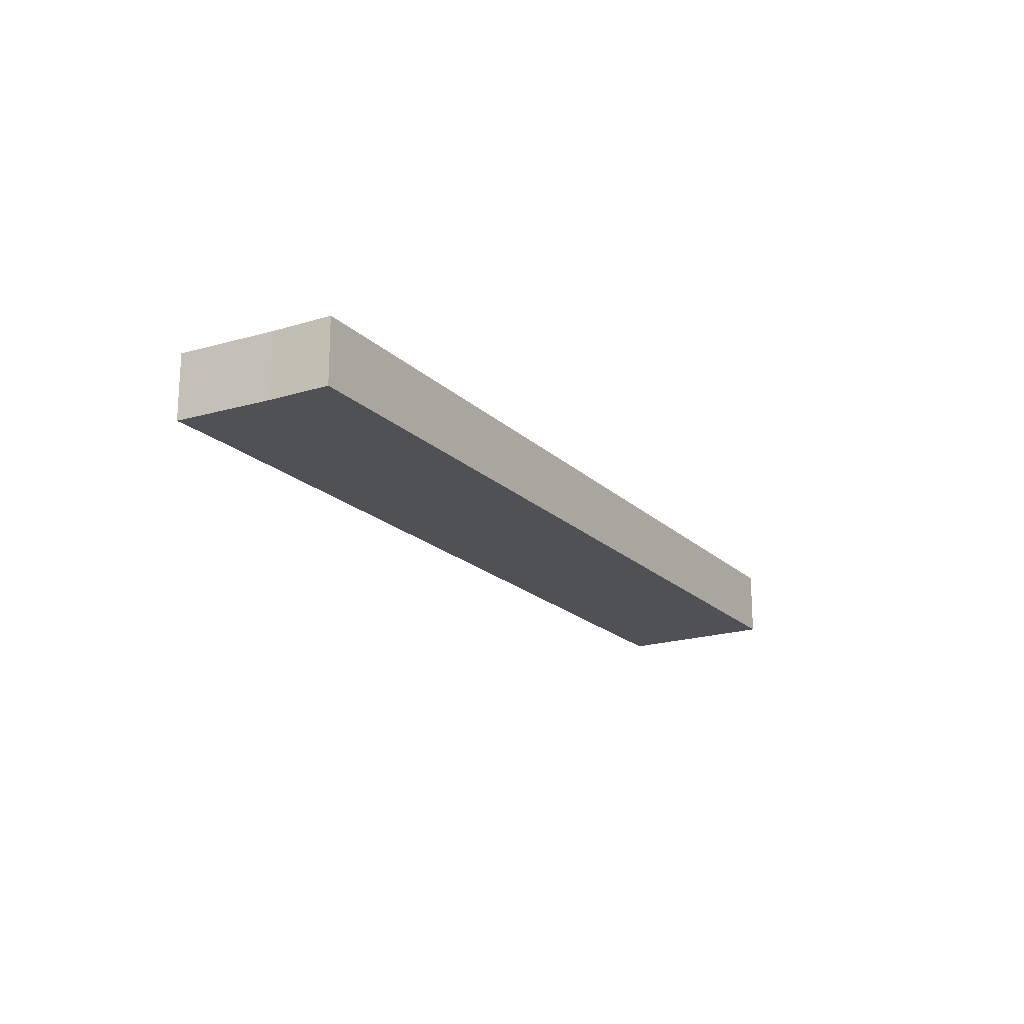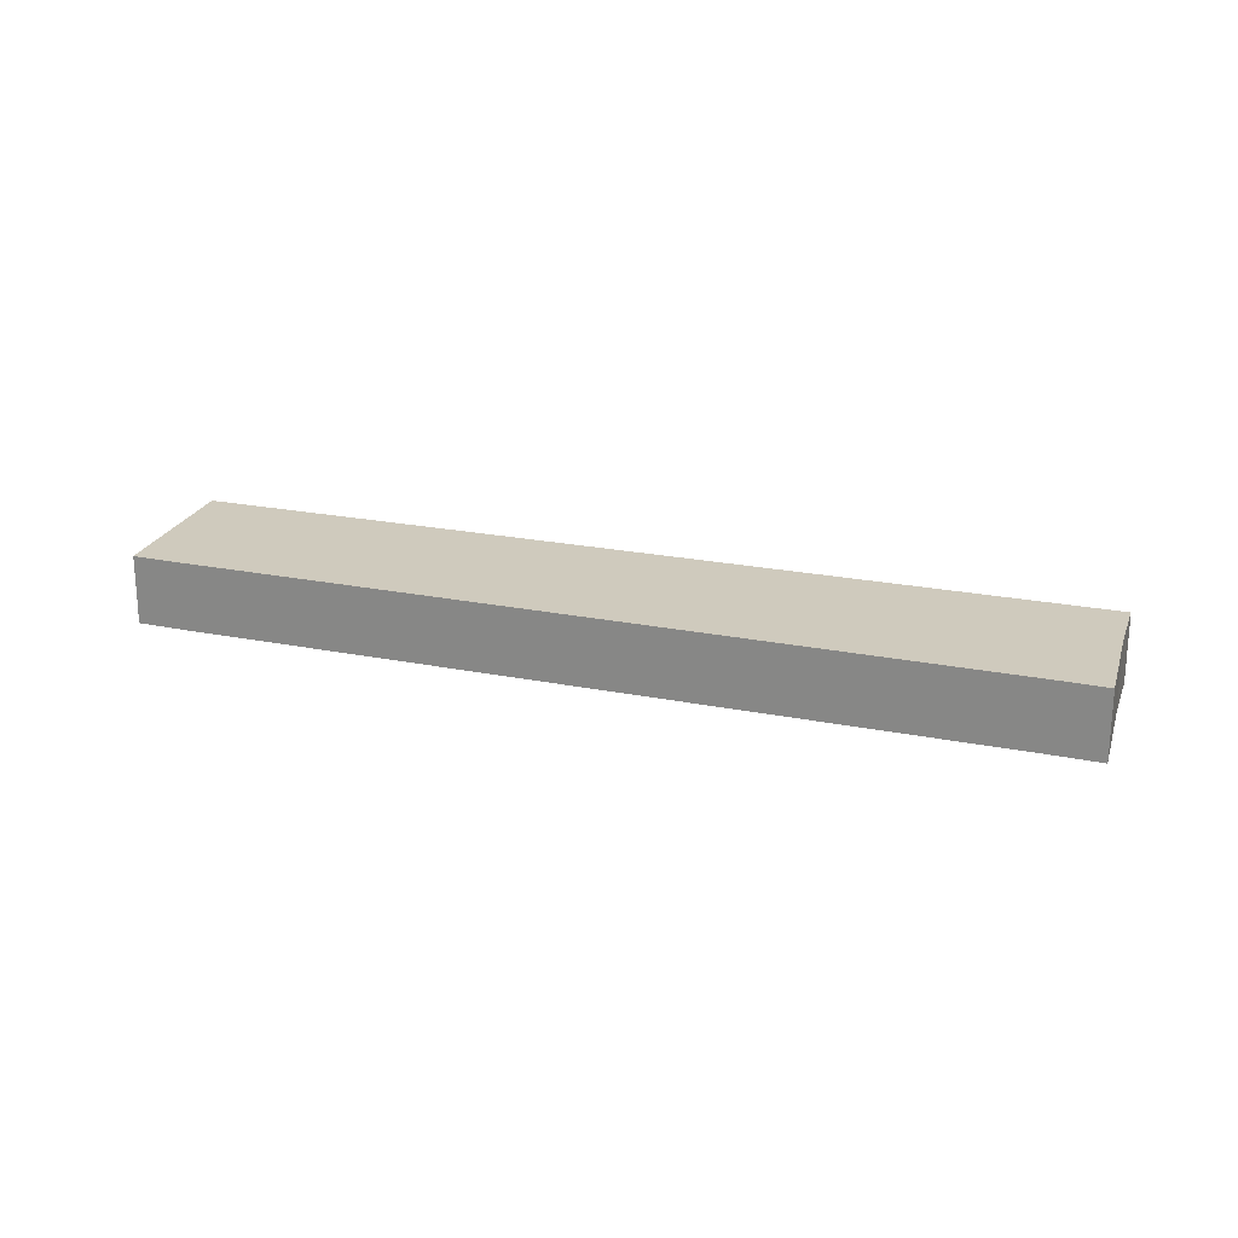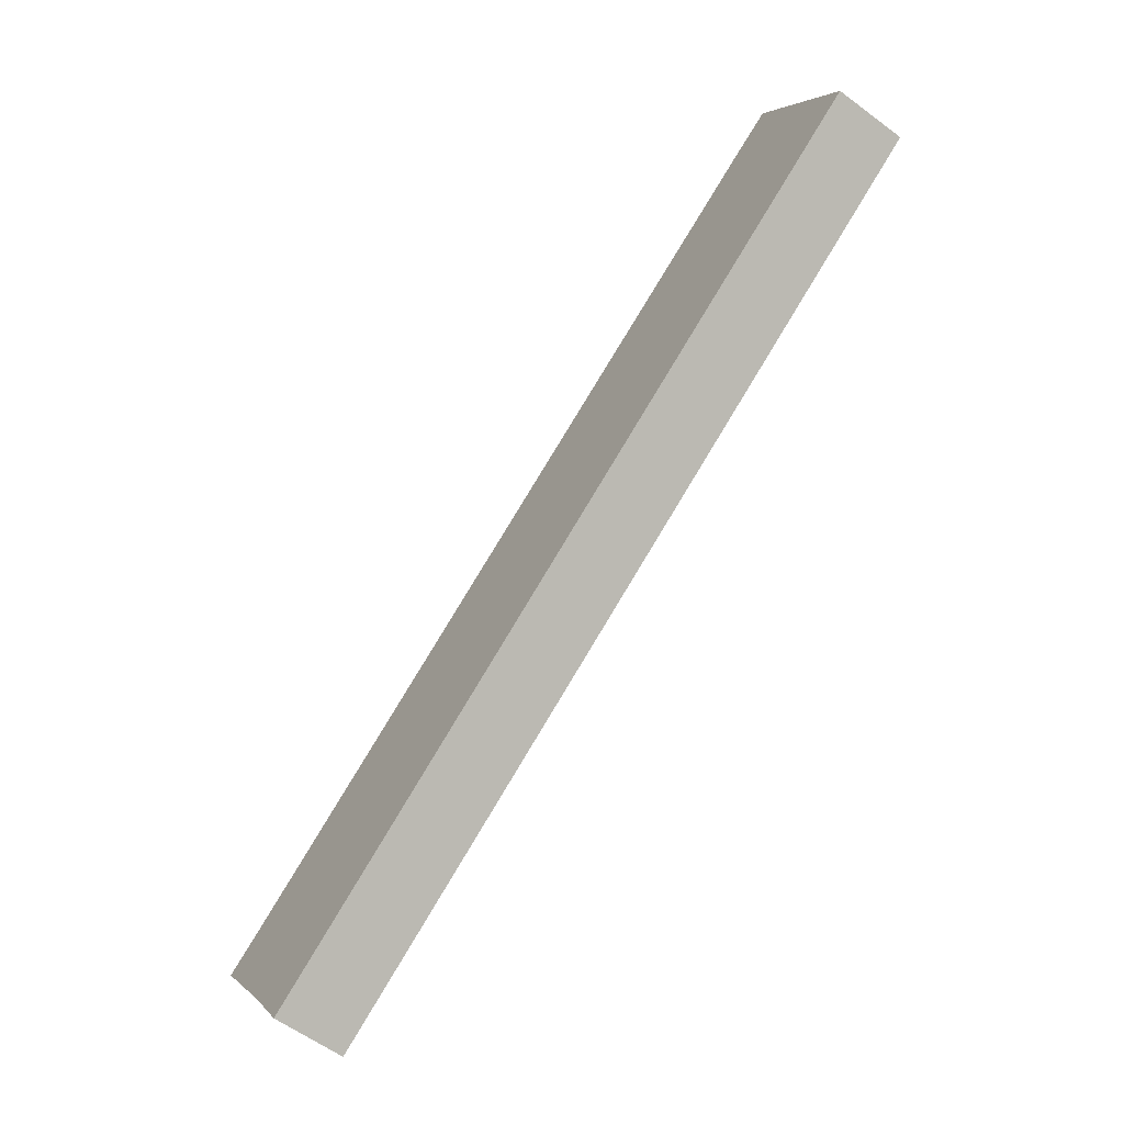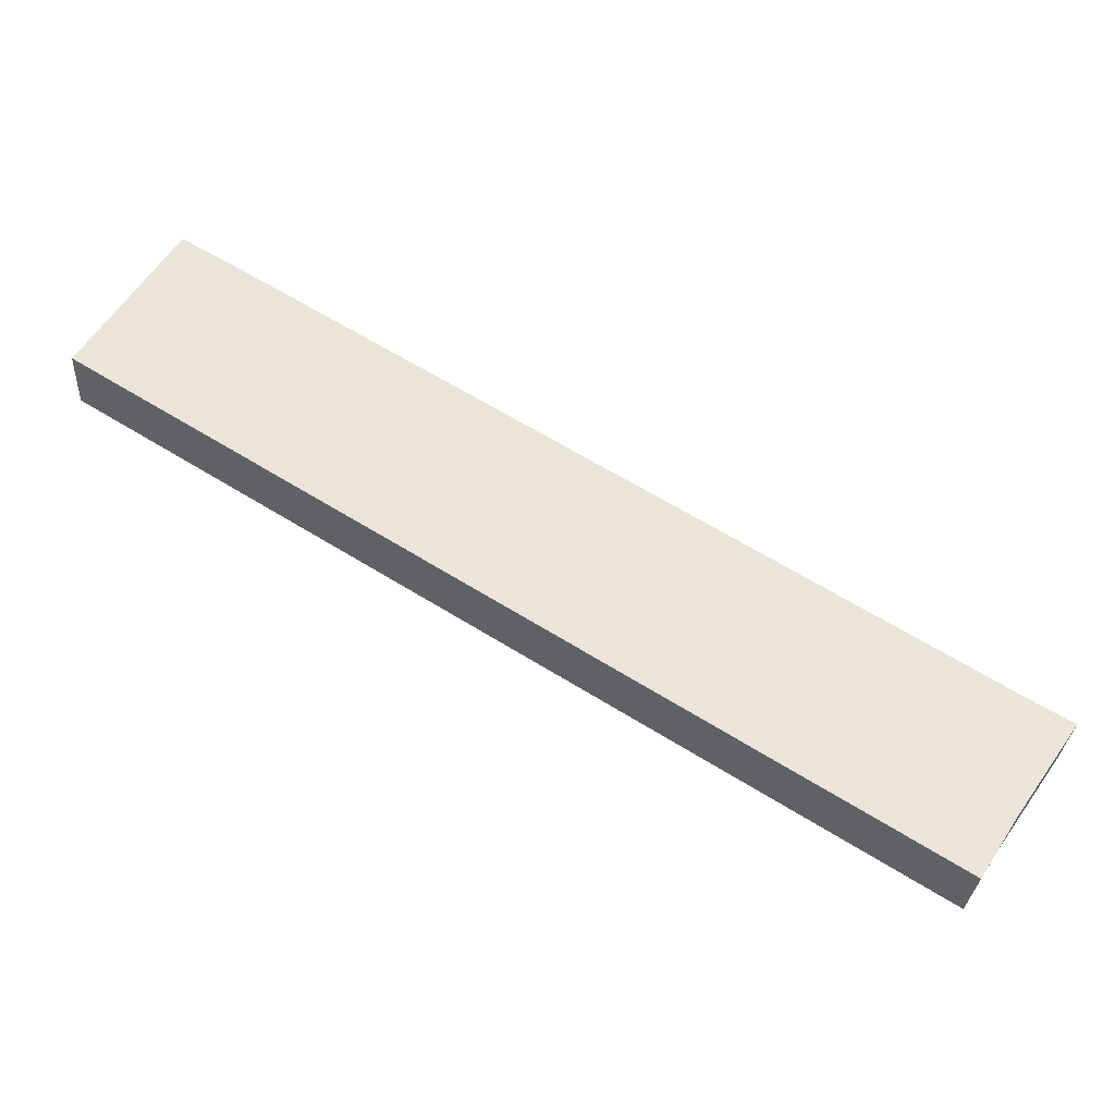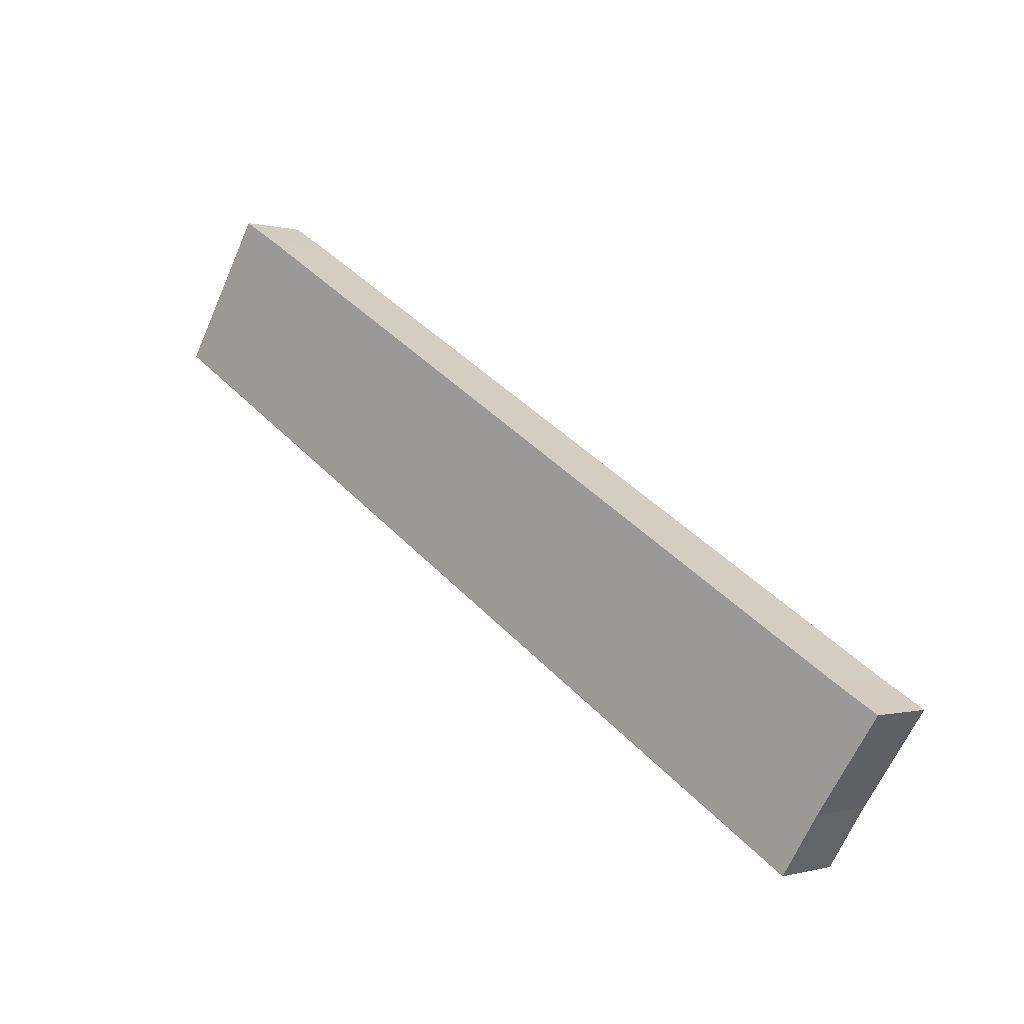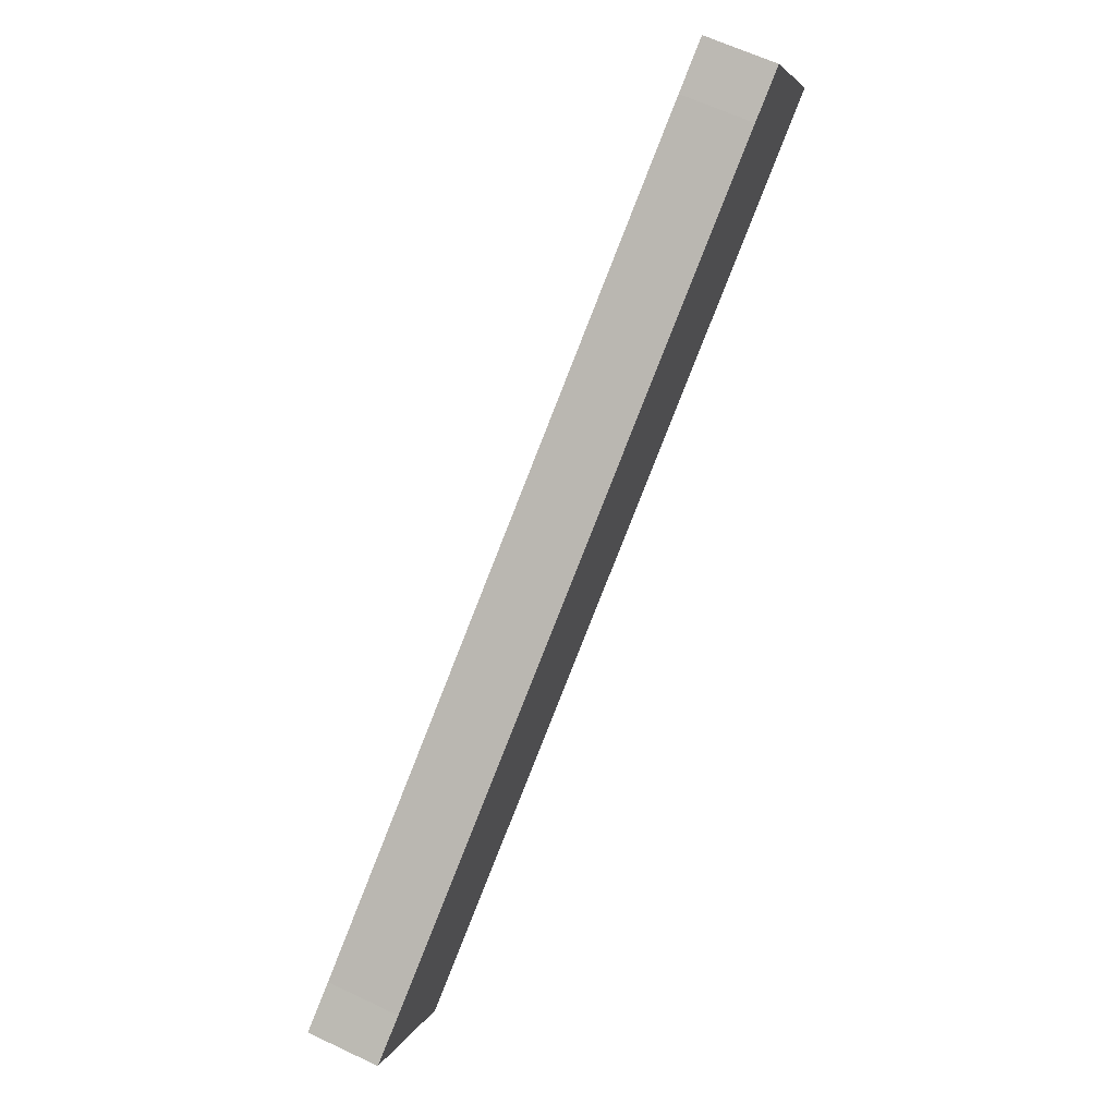
<metadata>
{"format":"obj","ext":"obj","renderer":"f3d","projection":"perspective","resolution":1024,"background":"white","views":[{"elev":-19.7,"azim":152.7,"up":"+Y"},{"elev":22.8,"azim":50.2,"up":"+Y"},{"elev":-59.3,"azim":-127.4,"up":"+Z"},{"elev":-29.3,"azim":-3.4,"up":"+Z"},{"elev":-0.3,"azim":43.0,"up":"+Z"},{"elev":64.2,"azim":115.4,"up":"+Z"}]}
</metadata>
<code>
v  3.526 2.759 5.474
v  28.14 2.759 -17.23
v  0 2.759 1.689e-16
v  5.306 2.759 4.439
v  33.37 2.759 -12.53
v  31.27 2.759 -19.15
v  31.28 2.759 -19.12
v  32.67 2.759 -16.96
v  35.06 2.759 -13.5
v  3.526 -3.352e-16 5.474
v  5.306 -2.718e-16 4.439
v  33.37 7.669e-16 -12.53
v  35.06 8.268e-16 -13.5
v  32.67 1.039e-15 -16.96
v  31.27 1.172e-15 -19.15
v  31.28 1.171e-15 -19.12
v  28.14 1.055e-15 -17.23
v  0 0 0
g defaultobject
f 1 2 3
f 2 1 4
f 2 4 5
f 2 5 6
f 6 5 7
f 7 5 8
f 8 5 9
f 10 4 1
f 4 10 11
f 4 11 5
f 5 11 12
f 5 12 9
f 9 12 13
f 13 8 9
f 8 13 14
f 14 7 8
f 7 14 6
f 6 14 15
f 15 14 16
f 15 2 6
f 2 15 17
f 2 17 3
f 3 17 18
f 18 1 3
f 1 18 10
f 12 14 13
f 14 12 16
f 16 12 15
f 15 12 17
f 17 12 11
f 17 11 18
f 18 11 10

</code>
